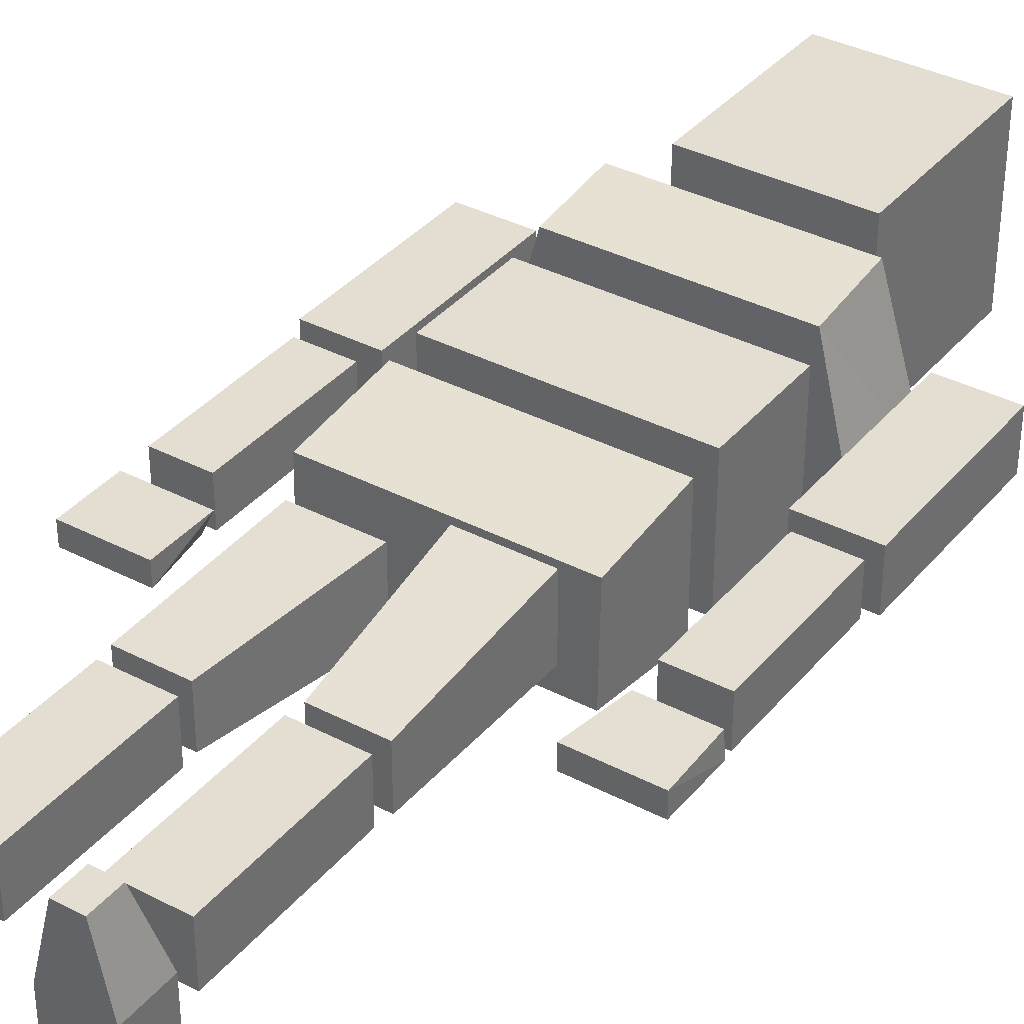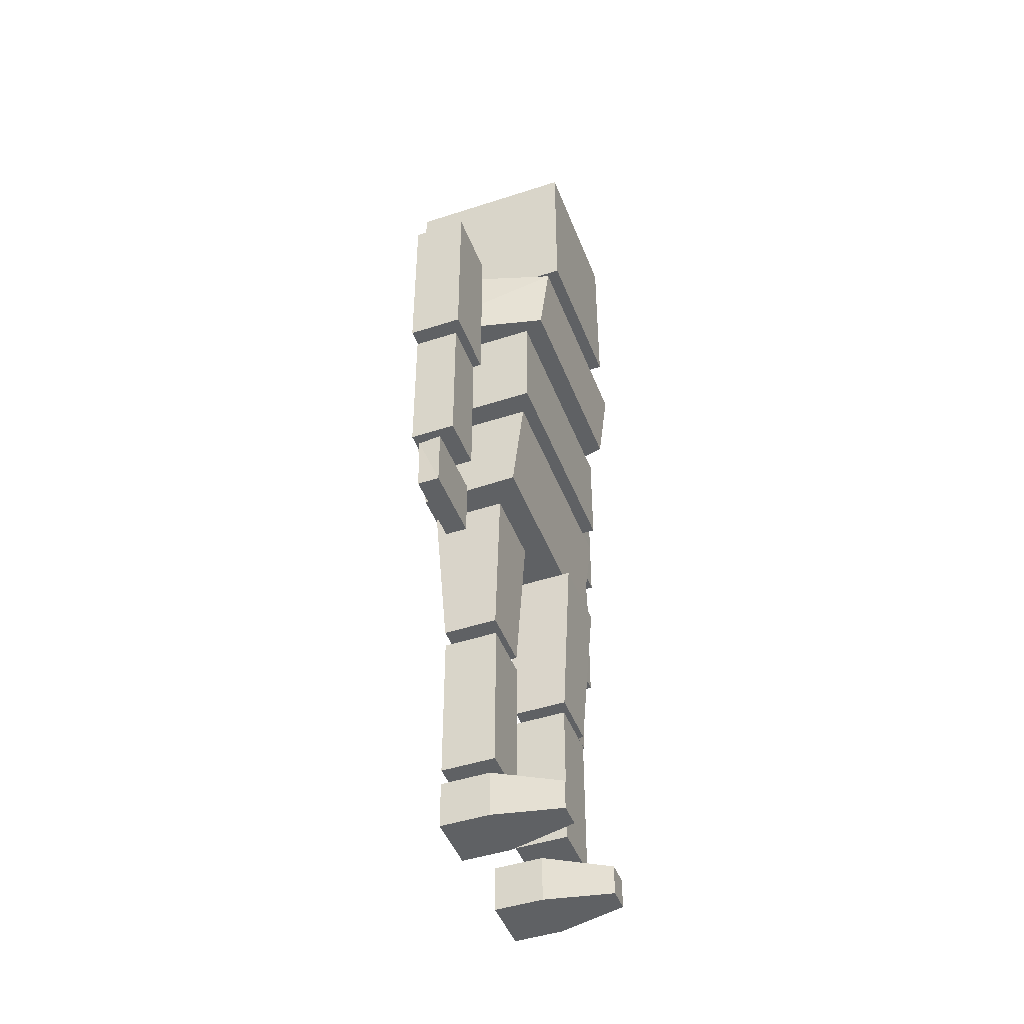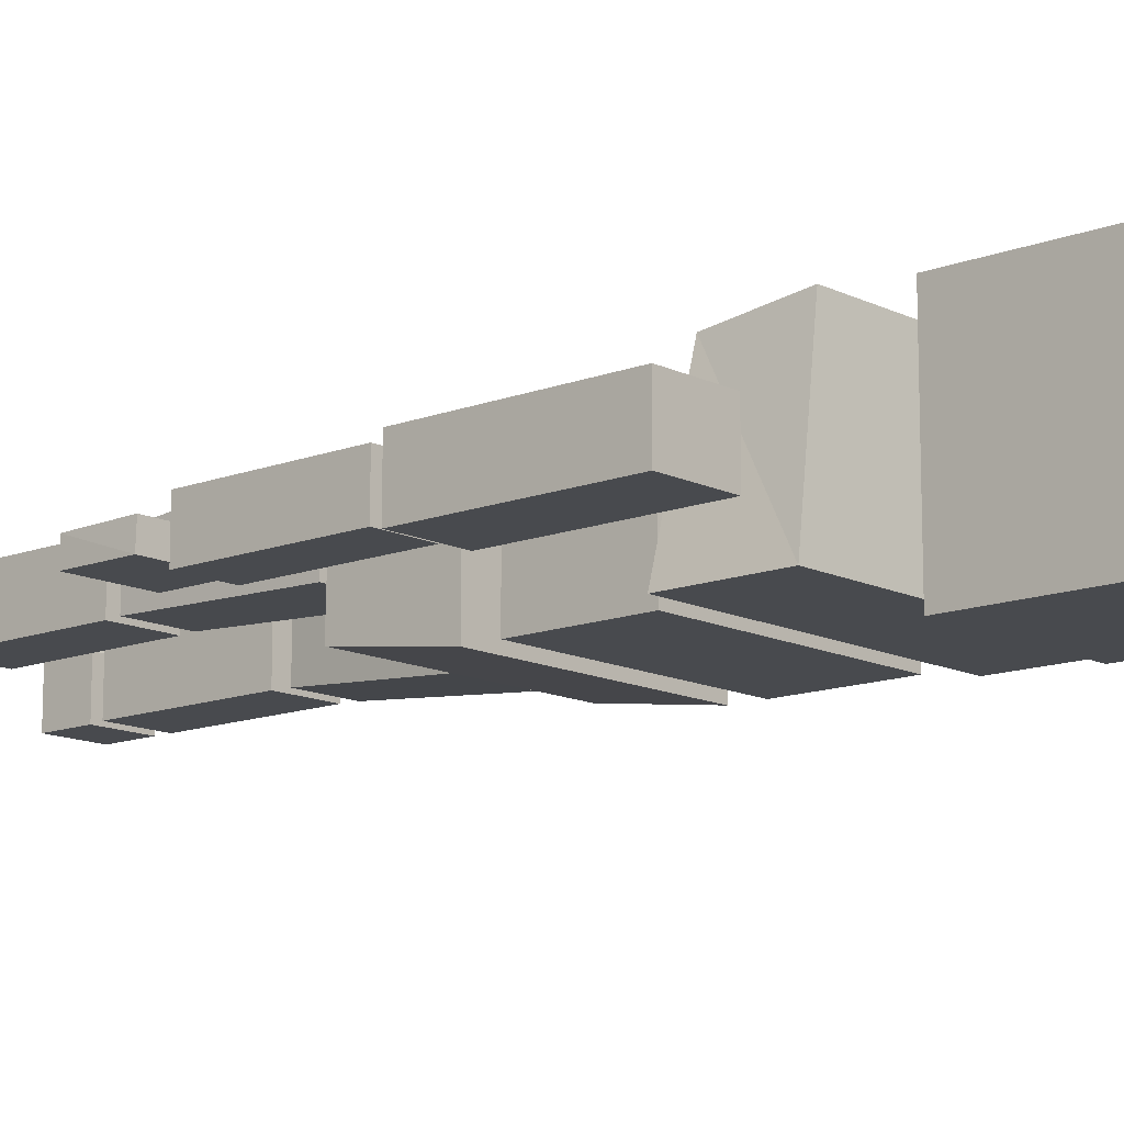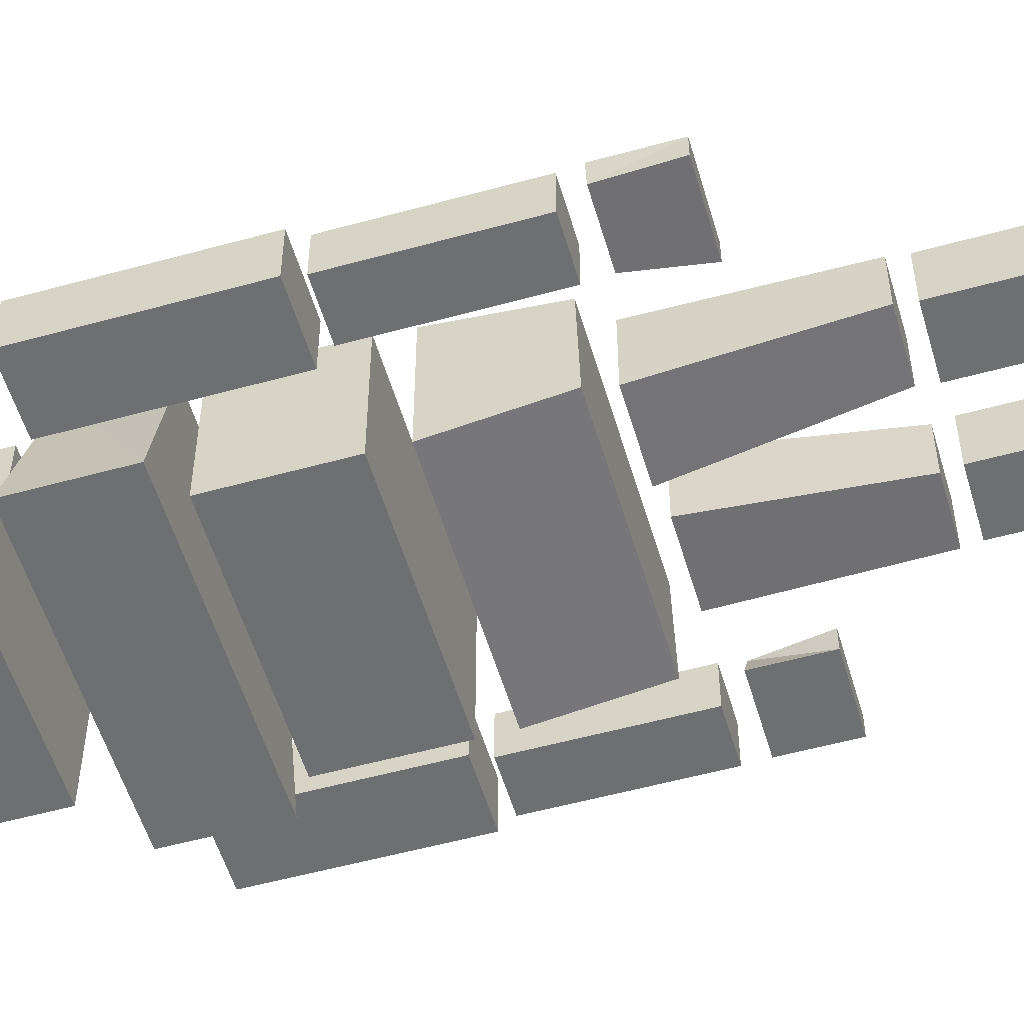
<metadata>
{"format":"obj","ext":"obj","renderer":"f3d","projection":"perspective","resolution":1024,"background":"white","views":[{"elev":36.3,"azim":34.3,"up":"+Z"},{"elev":-46.1,"azim":-69.5,"up":"+Y"},{"elev":-12.9,"azim":131.6,"up":"+Z"},{"elev":-54.5,"azim":-73.7,"up":"+Z"}]}
</metadata>
<code>
o Cube
v 1 8.652 -0.8776
v 1 8.652 1
v -0.7063 8.652 1
v -0.7063 8.652 -0.8776
v 1 10.65 -0.8776
v 1 10.65 1
v -0.7063 10.65 1
v -0.7063 10.65 -0.8776
v 1.674 7.325 -0.6737
v 1.279 7.355 0.8623
v -0.9857 7.355 0.8623
v -1.38 7.325 -0.6737
v 1.674 8.348 -0.6737
v 1.279 8.197 0.9694
v -0.9857 8.197 0.9694
v -1.38 8.348 -0.6737
v 1.352 5.964 -0.6853
v 1.352 5.964 0.7006
v -1.058 5.964 0.7006
v -1.058 5.964 -0.6853
v 1.352 7.128 -0.6853
v 1.352 7.128 0.7006
v -1.058 7.128 0.7006
v -1.058 7.128 -0.6853
v 1.352 4.552 -0.5323
v 1.352 4.577 0.5221
v -1.058 4.577 0.5221
v -1.058 4.552 -0.5323
v 1.352 5.652 -0.6853
v 1.352 5.652 0.6496
v -1.058 5.652 0.6496
v -1.058 5.652 -0.6853
v -0.9452 4.334 -0.4363
v -0.9452 4.334 0.3261
v -0.1328 4.334 0.3261
v -0.1328 4.334 -0.4363
v -0.9523 2.563 -0.2838
v -0.9523 2.563 0.2838
v -0.3144 2.563 0.2838
v -0.3144 2.563 -0.2838
v 1.729 4.176 -0.1215
v 1.845 4.171 0.124
v 2.51 4.171 0.124
v 2.524 4.176 -0.1215
v 1.896 4.386 0.2431
v 1.896 4.386 -0.2318
v 2.445 4.386 -0.2318
v 2.445 4.386 0.2431
v 1.896 5.993 0.2431
v 1.896 5.993 -0.2318
v 2.445 5.993 -0.2318
v 2.445 5.993 0.2431
v 1.79 6.146 0.2894
v 1.79 6.146 -0.2782
v 2.507 6.146 -0.2782
v 2.507 6.146 0.2894
v 1.79 8.067 0.2894
v 1.79 8.067 -0.2782
v 2.507 8.067 -0.2782
v 2.507 8.067 0.2894
v -0.7587 0.3987 0.9467
v -0.5006 0.3987 0.9467
v -0.7587 0.07241 0.9467
v -0.5006 0.07241 0.9467
v -0.2923 0.7344 -0.2838
v -0.2923 0.7344 0.2838
v -0.9303 0.7344 0.2838
v -0.9303 0.7344 -0.2838
v -0.2923 2.401 -0.2838
v -0.2923 2.401 0.2838
v -0.9303 2.401 0.2838
v -0.9303 2.401 -0.2838
v -0.3291 0.05665 -0.2838
v -0.3291 0.05665 0.2328
v -0.9303 0.05665 0.2328
v -0.9303 0.05665 -0.2838
v -0.3291 0.5675 -0.2838
v -0.3291 0.5675 0.2328
v -0.9303 0.5675 0.2328
v -0.9303 0.5675 -0.2838
v -2.216 8.08 -0.2838
v -2.216 8.08 0.2838
v -1.499 8.08 0.2838
v -1.499 8.08 -0.2838
v -2.216 6.158 -0.2838
v -2.216 6.158 0.2838
v -1.499 6.158 0.2838
v -1.499 6.158 -0.2838
v -2.154 6.006 -0.2374
v -2.154 6.006 0.2374
v -1.605 6.006 0.2374
v -1.605 6.006 -0.2374
v -2.154 4.399 -0.2374
v -2.154 4.399 0.2374
v -1.605 4.399 0.2374
v -1.605 4.399 -0.2374
v -2.233 4.189 0.1271
v -2.22 4.184 -0.1184
v -1.554 4.184 -0.1184
v -1.438 4.189 0.1271
v -2.233 3.528 0.1271
v -2.233 3.528 -0.1021
v -1.438 3.528 -0.1021
v -1.438 3.528 0.1271
v 2.524 3.516 -0.1215
v 2.524 3.516 0.1077
v 1.729 3.516 0.1077
v 1.729 3.516 -0.1215
v 1.187 4.334 0.6765
v 1.187 4.334 -0.08589
v 0.3745 4.334 -0.08589
v 0.3745 4.334 0.6765
v 1.194 2.563 0.524
v 1.194 2.563 -0.04363
v 0.5561 2.563 -0.04363
v 0.5561 2.563 0.524
v 0.7424 0.3987 0.947
v 1 0.3987 0.947
v 0.7424 0.07241 0.947
v 1 0.07241 0.947
v 0.5341 0.7344 0.524
v 0.5341 0.7344 -0.04363
v 1.172 0.7344 -0.04363
v 1.172 0.7344 0.524
v 0.5341 2.401 0.524
v 0.5341 2.401 -0.04363
v 1.172 2.401 -0.04363
v 1.172 2.401 0.524
v 1.172 0.05665 -0.2835
v 1.172 0.05665 0.2331
v 0.5708 0.05665 0.2331
v 0.5708 0.05665 -0.2835
v 1.172 0.5675 -0.2835
v 1.172 0.5675 0.2331
v 0.5708 0.5675 0.2331
v 0.5708 0.5675 -0.2835
v 1 8.652 -0.8776
v 1 8.652 -0.8776
v 1 8.652 1
v 1 8.652 1
v -0.7063 8.652 -0.8776
v -0.7063 8.652 -0.8776
v 1 10.65 -0.8776
v 1 10.65 -0.8776
v -0.7063 8.652 1
v -0.7063 8.652 1
v 1 10.65 1
v 1 10.65 1
v -0.7063 10.65 1
v -0.7063 10.65 1
v -0.7063 10.65 -0.8776
v -0.7063 10.65 -0.8776
v 1.674 7.325 -0.6737
v 1.674 7.325 -0.6737
v 1.279 7.355 0.8623
v 1.279 7.355 0.8623
v -1.38 7.325 -0.6737
v -1.38 7.325 -0.6737
v 1.674 8.348 -0.6737
v 1.674 8.348 -0.6737
v -0.9857 7.355 0.8623
v -0.9857 7.355 0.8623
v 1.279 8.197 0.9694
v 1.279 8.197 0.9694
v -0.9857 8.197 0.9694
v -0.9857 8.197 0.9694
v -1.38 8.348 -0.6737
v -1.38 8.348 -0.6737
v 1.352 5.964 -0.6853
v 1.352 5.964 -0.6853
v 1.352 5.964 0.7006
v 1.352 5.964 0.7006
v -1.058 5.964 -0.6853
v -1.058 5.964 -0.6853
v 1.352 7.128 -0.6853
v 1.352 7.128 -0.6853
v -1.058 5.964 0.7006
v -1.058 5.964 0.7006
v 1.352 7.128 0.7006
v 1.352 7.128 0.7006
v -1.058 7.128 0.7006
v -1.058 7.128 0.7006
v -1.058 7.128 -0.6853
v -1.058 7.128 -0.6853
v 1.352 4.552 -0.5323
v 1.352 4.552 -0.5323
v 1.352 4.577 0.5221
v 1.352 4.577 0.5221
v -1.058 4.552 -0.5323
v -1.058 4.552 -0.5323
v 1.352 5.652 -0.6853
v 1.352 5.652 -0.6853
v -1.058 4.577 0.5221
v -1.058 4.577 0.5221
v 1.352 5.652 0.6496
v 1.352 5.652 0.6496
v -1.058 5.652 0.6496
v -1.058 5.652 0.6496
v -1.058 5.652 -0.6853
v -1.058 5.652 -0.6853
v -0.9452 4.334 0.3261
v -0.9452 4.334 0.3261
v -0.9452 4.334 -0.4363
v -0.9452 4.334 -0.4363
v -0.1328 4.334 0.3261
v -0.1328 4.334 0.3261
v -0.1328 4.334 -0.4363
v -0.1328 4.334 -0.4363
v -0.9523 2.563 -0.2838
v -0.9523 2.563 -0.2838
v -0.9523 2.563 0.2838
v -0.9523 2.563 0.2838
v -0.3144 2.563 0.2838
v -0.3144 2.563 0.2838
v -0.3144 2.563 -0.2838
v -0.3144 2.563 -0.2838
v 1.729 4.176 -0.1215
v 1.729 4.176 -0.1215
v 1.845 4.171 0.124
v 1.845 4.171 0.124
v 2.524 4.176 -0.1215
v 2.524 4.176 -0.1215
v 2.51 4.171 0.124
v 2.51 4.171 0.124
v 1.896 4.386 0.2431
v 1.896 4.386 0.2431
v 1.896 4.386 -0.2318
v 1.896 4.386 -0.2318
v 2.445 4.386 0.2431
v 2.445 4.386 0.2431
v 1.896 5.993 0.2431
v 1.896 5.993 0.2431
v 2.445 4.386 -0.2318
v 2.445 4.386 -0.2318
v 1.896 5.993 -0.2318
v 1.896 5.993 -0.2318
v 2.445 5.993 -0.2318
v 2.445 5.993 -0.2318
v 2.445 5.993 0.2431
v 2.445 5.993 0.2431
v 1.79 6.146 0.2894
v 1.79 6.146 0.2894
v 1.79 6.146 -0.2782
v 1.79 6.146 -0.2782
v 2.507 6.146 0.2894
v 2.507 6.146 0.2894
v 1.79 8.067 0.2894
v 1.79 8.067 0.2894
v 2.507 6.146 -0.2782
v 2.507 6.146 -0.2782
v 1.79 8.067 -0.2782
v 1.79 8.067 -0.2782
v 2.507 8.067 -0.2782
v 2.507 8.067 -0.2782
v 2.507 8.067 0.2894
v 2.507 8.067 0.2894
v -0.7587 0.07241 0.9467
v -0.7587 0.07241 0.9467
v -0.9303 0.05665 0.2328
v -0.9303 0.05665 0.2328
v -0.9303 0.05665 0.2328
v -0.3291 0.05665 0.2328
v -0.3291 0.05665 0.2328
v -0.3291 0.05665 0.2328
v -0.5006 0.07241 0.9467
v -0.5006 0.07241 0.9467
v -0.5006 0.3987 0.9467
v -0.5006 0.3987 0.9467
v -0.3291 0.5675 0.2328
v -0.3291 0.5675 0.2328
v -0.3291 0.5675 0.2328
v -0.9303 0.5675 0.2328
v -0.9303 0.5675 0.2328
v -0.9303 0.5675 0.2328
v -0.7587 0.3987 0.9467
v -0.7587 0.3987 0.9467
v -0.2923 0.7344 -0.2838
v -0.2923 0.7344 -0.2838
v -0.2923 0.7344 0.2838
v -0.2923 0.7344 0.2838
v -0.9303 0.7344 -0.2838
v -0.9303 0.7344 -0.2838
v -0.2923 2.401 -0.2838
v -0.2923 2.401 -0.2838
v -0.9303 0.7344 0.2838
v -0.9303 0.7344 0.2838
v -0.2923 2.401 0.2838
v -0.2923 2.401 0.2838
v -0.9303 2.401 0.2838
v -0.9303 2.401 0.2838
v -0.9303 2.401 -0.2838
v -0.9303 2.401 -0.2838
v -0.3291 0.05665 -0.2838
v -0.3291 0.05665 -0.2838
v -0.9303 0.05665 -0.2838
v -0.9303 0.05665 -0.2838
v -0.3291 0.5675 -0.2838
v -0.3291 0.5675 -0.2838
v -0.9303 0.5675 -0.2838
v -0.9303 0.5675 -0.2838
v -2.216 8.08 0.2838
v -2.216 8.08 0.2838
v -2.216 8.08 -0.2838
v -2.216 8.08 -0.2838
v -1.499 8.08 0.2838
v -1.499 8.08 0.2838
v -1.499 8.08 -0.2838
v -1.499 8.08 -0.2838
v -2.216 6.158 -0.2838
v -2.216 6.158 -0.2838
v -2.216 6.158 0.2838
v -2.216 6.158 0.2838
v -1.499 6.158 0.2838
v -1.499 6.158 0.2838
v -1.499 6.158 -0.2838
v -1.499 6.158 -0.2838
v -2.154 6.006 0.2374
v -2.154 6.006 0.2374
v -2.154 6.006 -0.2374
v -2.154 6.006 -0.2374
v -1.605 6.006 0.2374
v -1.605 6.006 0.2374
v -1.605 6.006 -0.2374
v -1.605 6.006 -0.2374
v -2.154 4.399 -0.2374
v -2.154 4.399 -0.2374
v -2.154 4.399 0.2374
v -2.154 4.399 0.2374
v -1.605 4.399 0.2374
v -1.605 4.399 0.2374
v -1.605 4.399 -0.2374
v -1.605 4.399 -0.2374
v -2.22 4.184 -0.1184
v -2.22 4.184 -0.1184
v -2.233 4.189 0.1271
v -2.233 4.189 0.1271
v -1.554 4.184 -0.1184
v -1.554 4.184 -0.1184
v -1.438 4.189 0.1271
v -1.438 4.189 0.1271
v -2.233 3.528 0.1271
v -2.233 3.528 0.1271
v -2.233 3.528 -0.1021
v -2.233 3.528 -0.1021
v -1.438 3.528 -0.1021
v -1.438 3.528 -0.1021
v -1.438 3.528 0.1271
v -1.438 3.528 0.1271
v 2.524 3.516 -0.1215
v 2.524 3.516 -0.1215
v 2.524 3.516 0.1077
v 2.524 3.516 0.1077
v 1.729 3.516 0.1077
v 1.729 3.516 0.1077
v 1.729 3.516 -0.1215
v 1.729 3.516 -0.1215
v 1.187 4.334 -0.08589
v 1.187 4.334 -0.08589
v 1.187 4.334 0.6765
v 1.187 4.334 0.6765
v 0.3745 4.334 -0.08589
v 0.3745 4.334 -0.08589
v 0.3745 4.334 0.6765
v 0.3745 4.334 0.6765
v 1.194 2.563 0.524
v 1.194 2.563 0.524
v 1.194 2.563 -0.04363
v 1.194 2.563 -0.04363
v 0.5561 2.563 -0.04363
v 0.5561 2.563 -0.04363
v 0.5561 2.563 0.524
v 0.5561 2.563 0.524
v 0.7424 0.07241 0.947
v 0.7424 0.07241 0.947
v 0.5708 0.05665 0.2331
v 0.5708 0.05665 0.2331
v 0.5708 0.05665 0.2331
v 1.172 0.05665 0.2331
v 1.172 0.05665 0.2331
v 1.172 0.05665 0.2331
v 1 0.07241 0.947
v 1 0.07241 0.947
v 1 0.3987 0.947
v 1 0.3987 0.947
v 1.172 0.5675 0.2331
v 1.172 0.5675 0.2331
v 1.172 0.5675 0.2331
v 0.5708 0.5675 0.2331
v 0.5708 0.5675 0.2331
v 0.5708 0.5675 0.2331
v 0.7424 0.3987 0.947
v 0.7424 0.3987 0.947
v 0.5341 0.7344 0.524
v 0.5341 0.7344 0.524
v 0.5341 0.7344 -0.04363
v 0.5341 0.7344 -0.04363
v 1.172 0.7344 0.524
v 1.172 0.7344 0.524
v 0.5341 2.401 0.524
v 0.5341 2.401 0.524
v 1.172 0.7344 -0.04363
v 1.172 0.7344 -0.04363
v 0.5341 2.401 -0.04363
v 0.5341 2.401 -0.04363
v 1.172 2.401 -0.04363
v 1.172 2.401 -0.04363
v 1.172 2.401 0.524
v 1.172 2.401 0.524
v 1.172 0.05665 -0.2835
v 1.172 0.05665 -0.2835
v 0.5708 0.05665 -0.2835
v 0.5708 0.05665 -0.2835
v 1.172 0.5675 -0.2835
v 1.172 0.5675 -0.2835
v 0.5708 0.5675 -0.2835
v 0.5708 0.5675 -0.2835
f 1 2 3
f 143 151 149
f 137 5 6
f 140 148 145
f 146 150 141
f 144 138 142
f 9 10 12
f 159 167 165
f 153 13 155
f 156 164 161
f 162 166 157
f 160 154 158
f 17 18 19
f 175 183 181
f 169 21 22
f 172 180 177
f 178 182 173
f 176 170 174
f 25 26 27
f 191 199 197
f 185 29 30
f 188 196 31
f 194 198 32
f 192 186 190
f 36 40 203
f 38 34 33
f 39 35 211
f 215 207 205
f 208 204 202
f 216 214 212
f 106 105 221
f 217 44 108
f 45 46 47
f 231 239 237
f 225 49 227
f 228 236 51
f 234 238 52
f 232 226 240
f 53 54 55
f 247 255 253
f 241 57 243
f 244 252 59
f 250 254 60
f 248 242 256
f 79 75 63
f 74 78 62
f 259 263 265
f 266 267 258
f 65 66 67
f 283 291 289
f 277 69 70
f 280 288 285
f 286 290 281
f 284 278 282
f 73 262 260
f 297 299 272
f 293 77 271
f 270 273 268
f 261 274 295
f 298 294 296
f 84 88 85
f 86 82 309
f 87 83 311
f 315 307 305
f 308 304 306
f 316 314 312
f 92 96 93
f 94 90 325
f 95 91 327
f 331 323 321
f 324 320 318
f 332 330 328
f 100 335 101
f 102 341 98
f 103 343 333
f 347 345 339
f 340 338 334
f 348 342 344
f 107 351 219
f 355 353 42
f 218 220 222
f 356 350 352
f 112 116 113
f 114 110 365
f 115 111 357
f 371 363 369
f 364 360 358
f 372 370 368
f 135 131 119
f 130 134 118
f 375 379 381
f 382 383 374
f 121 122 123
f 399 407 405
f 393 125 395
f 396 404 127
f 402 406 128
f 400 394 408
f 129 378 376
f 413 415 388
f 409 133 387
f 386 389 384
f 377 390 411
f 414 410 412
f 4 1 3
f 147 143 149
f 139 137 6
f 148 7 145
f 150 8 141
f 152 144 142
f 10 11 12
f 163 159 165
f 13 14 155
f 164 15 161
f 166 16 157
f 168 160 158
f 20 17 19
f 179 175 181
f 171 169 22
f 180 23 177
f 182 24 173
f 184 176 174
f 28 25 27
f 195 191 197
f 187 185 30
f 193 188 31
f 189 194 32
f 200 192 190
f 40 37 203
f 209 38 33
f 35 201 211
f 213 215 205
f 206 208 202
f 210 216 212
f 223 106 221
f 44 349 108
f 48 45 47
f 235 231 237
f 49 50 227
f 233 228 51
f 229 234 52
f 226 230 240
f 56 53 55
f 251 247 253
f 57 58 243
f 249 244 59
f 245 250 60
f 242 246 256
f 61 79 63
f 64 74 62
f 257 259 265
f 267 275 258
f 68 65 67
f 287 283 289
f 279 277 70
f 288 71 285
f 290 72 281
f 292 284 282
f 76 73 260
f 269 297 272
f 264 293 271
f 273 276 268
f 274 80 295
f 300 298 296
f 303 84 85
f 82 81 309
f 83 301 311
f 313 315 305
f 304 302 306
f 310 316 312
f 319 92 93
f 90 89 325
f 91 317 327
f 329 331 321
f 322 324 318
f 326 332 328
f 104 100 101
f 341 97 98
f 99 103 333
f 345 337 339
f 336 340 334
f 346 348 344
f 351 43 219
f 41 355 42
f 220 224 222
f 354 356 352
f 359 112 113
f 110 109 365
f 367 115 357
f 363 361 369
f 362 364 358
f 366 372 368
f 117 135 119
f 120 130 118
f 373 375 381
f 383 391 374
f 124 121 123
f 403 399 405
f 125 126 395
f 401 396 127
f 397 402 128
f 394 398 408
f 132 129 376
f 385 413 388
f 380 409 387
f 389 392 384
f 390 136 411
f 416 414 412

</code>
